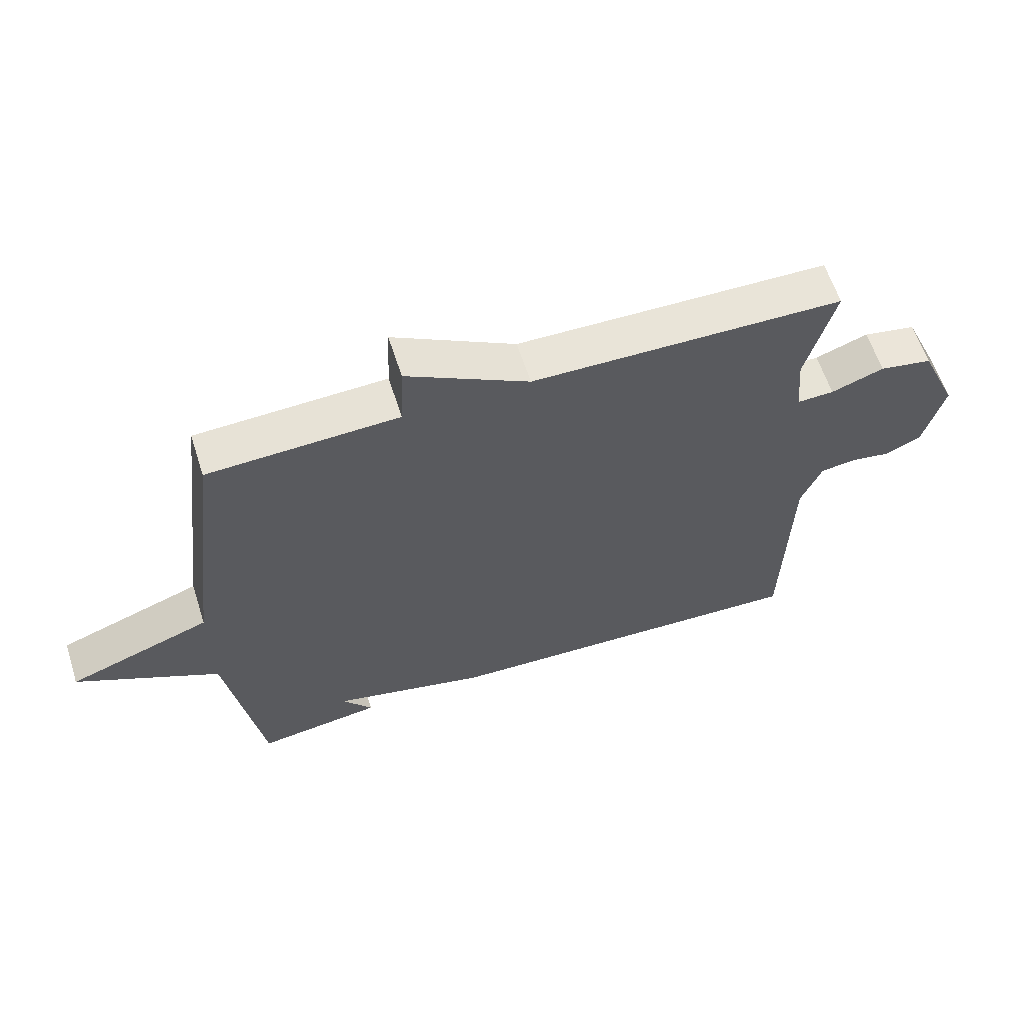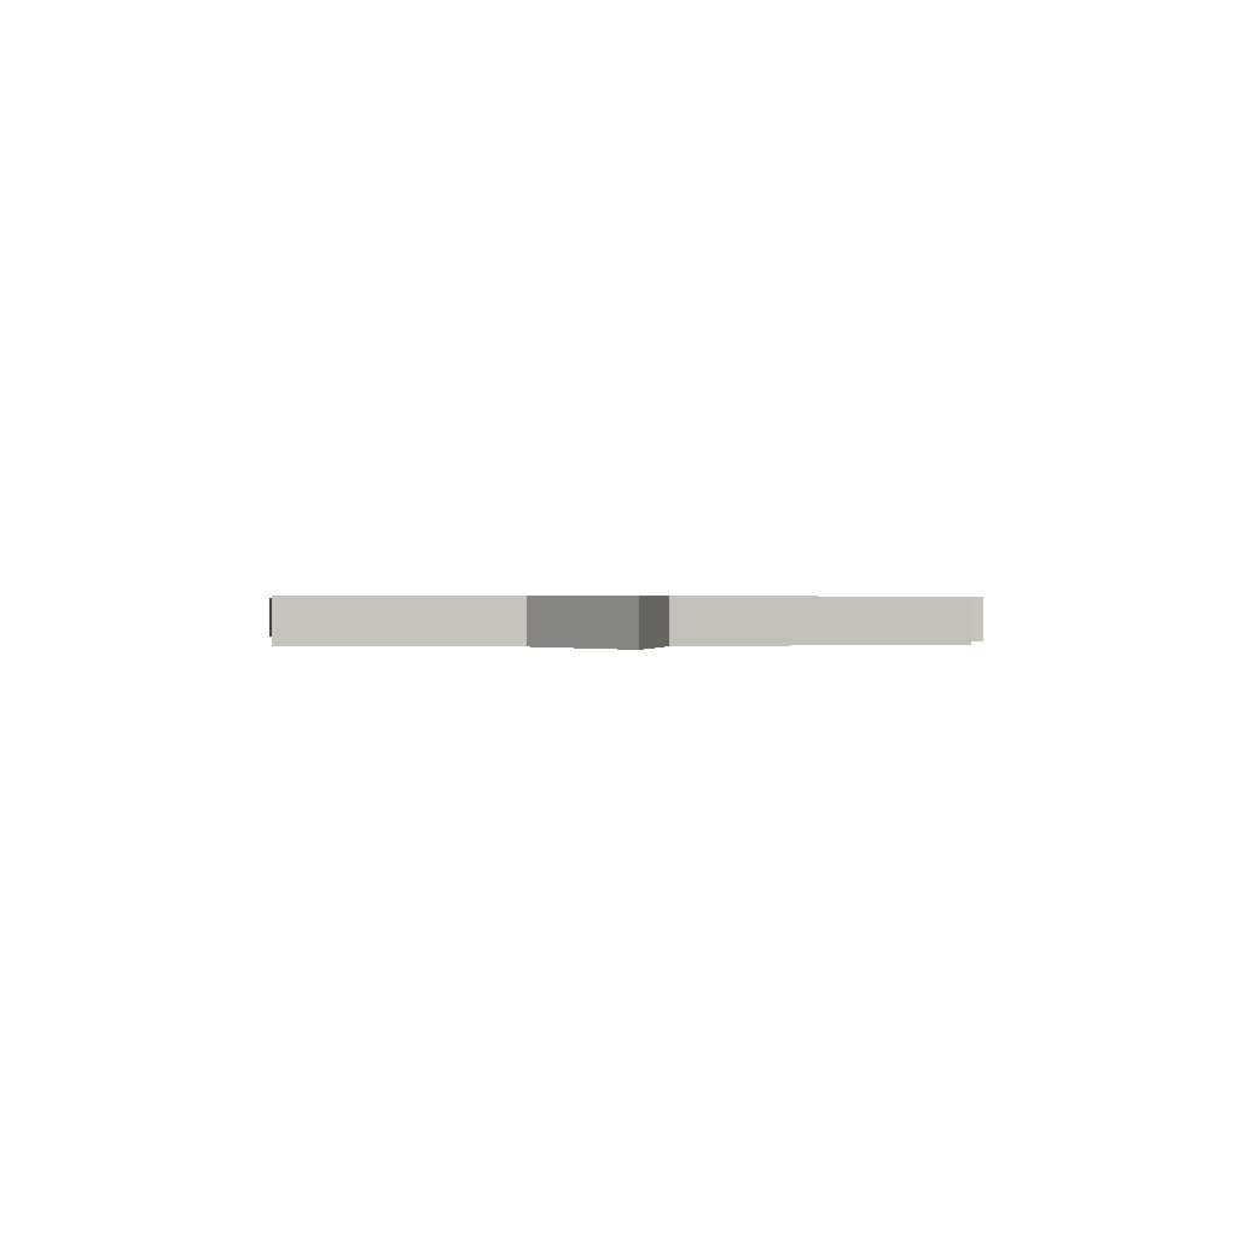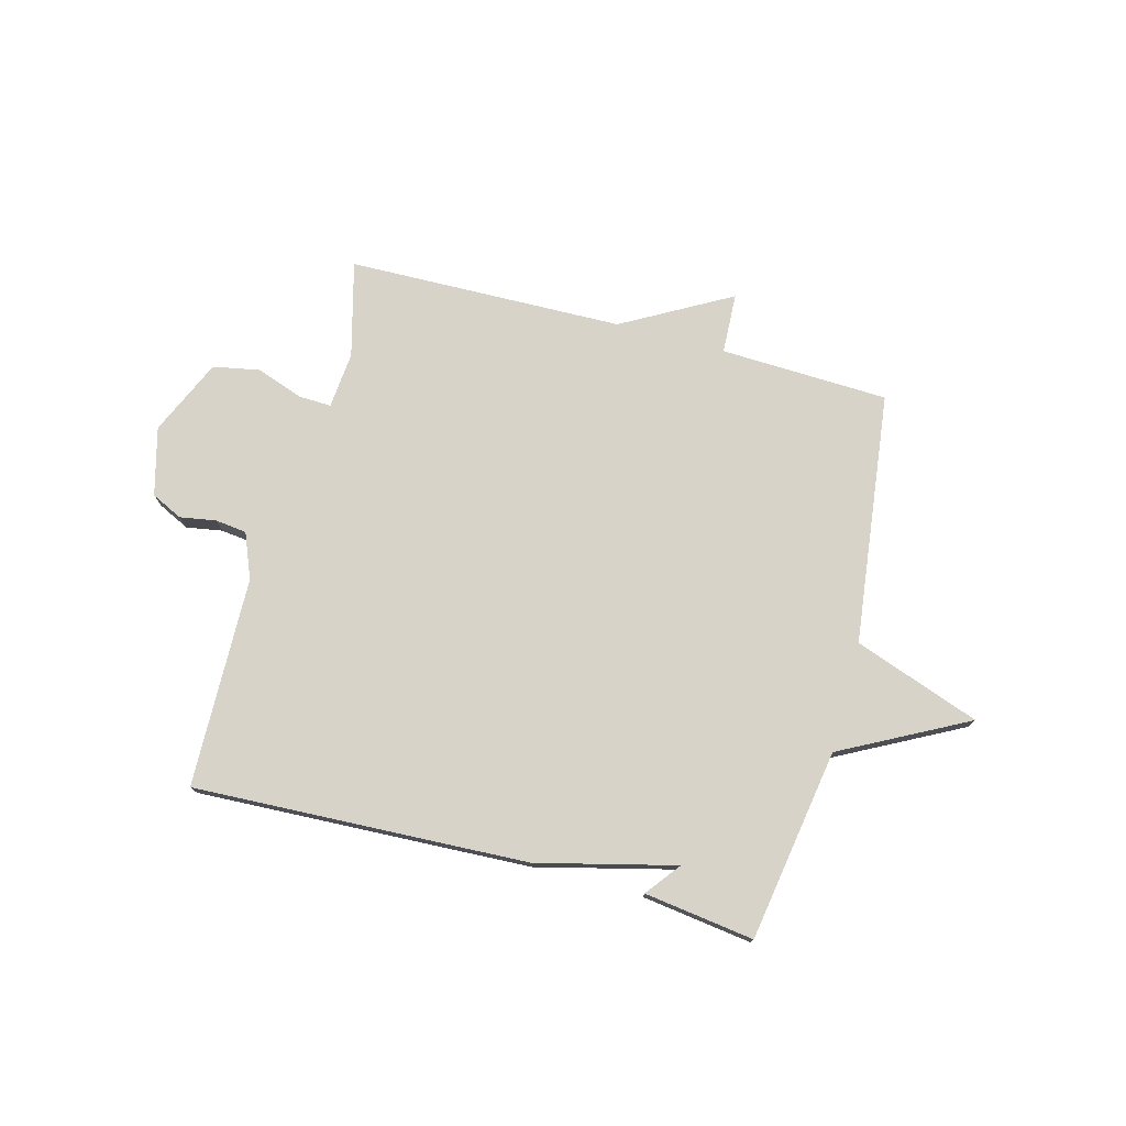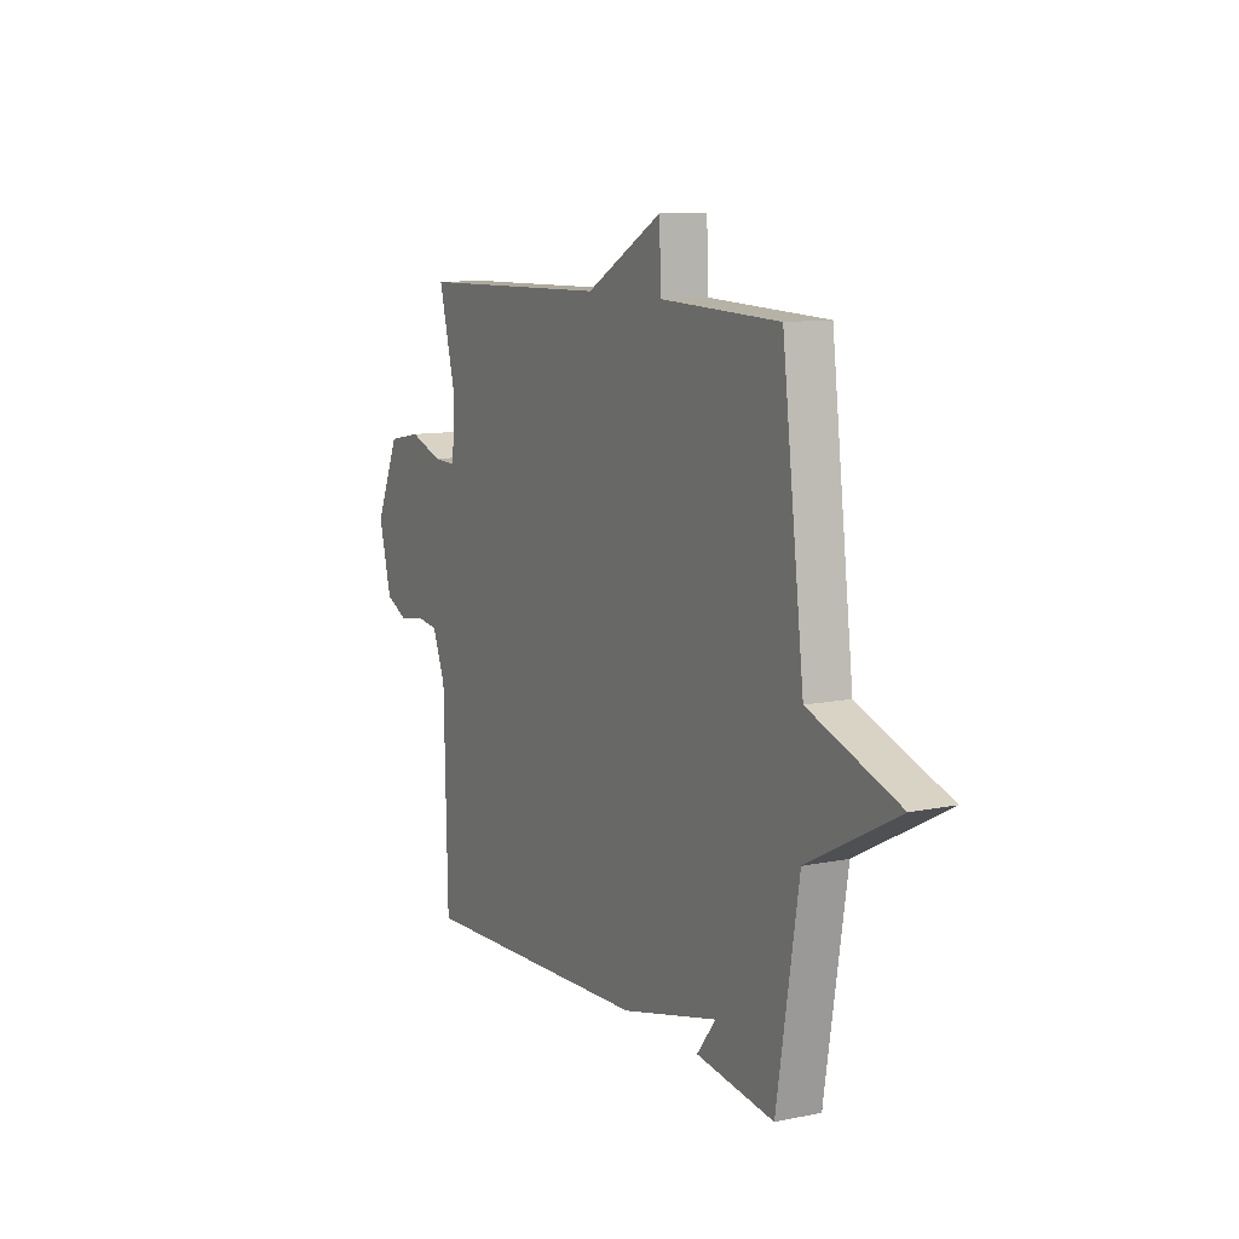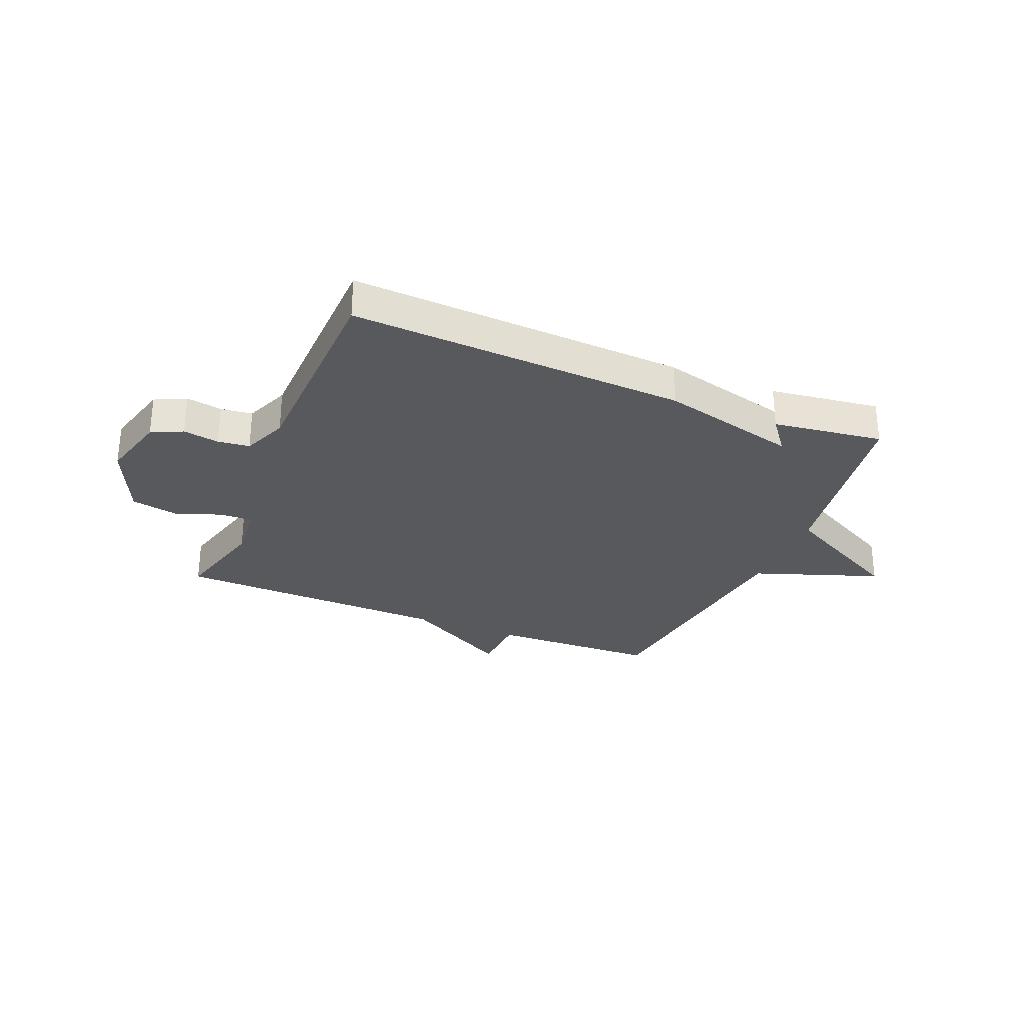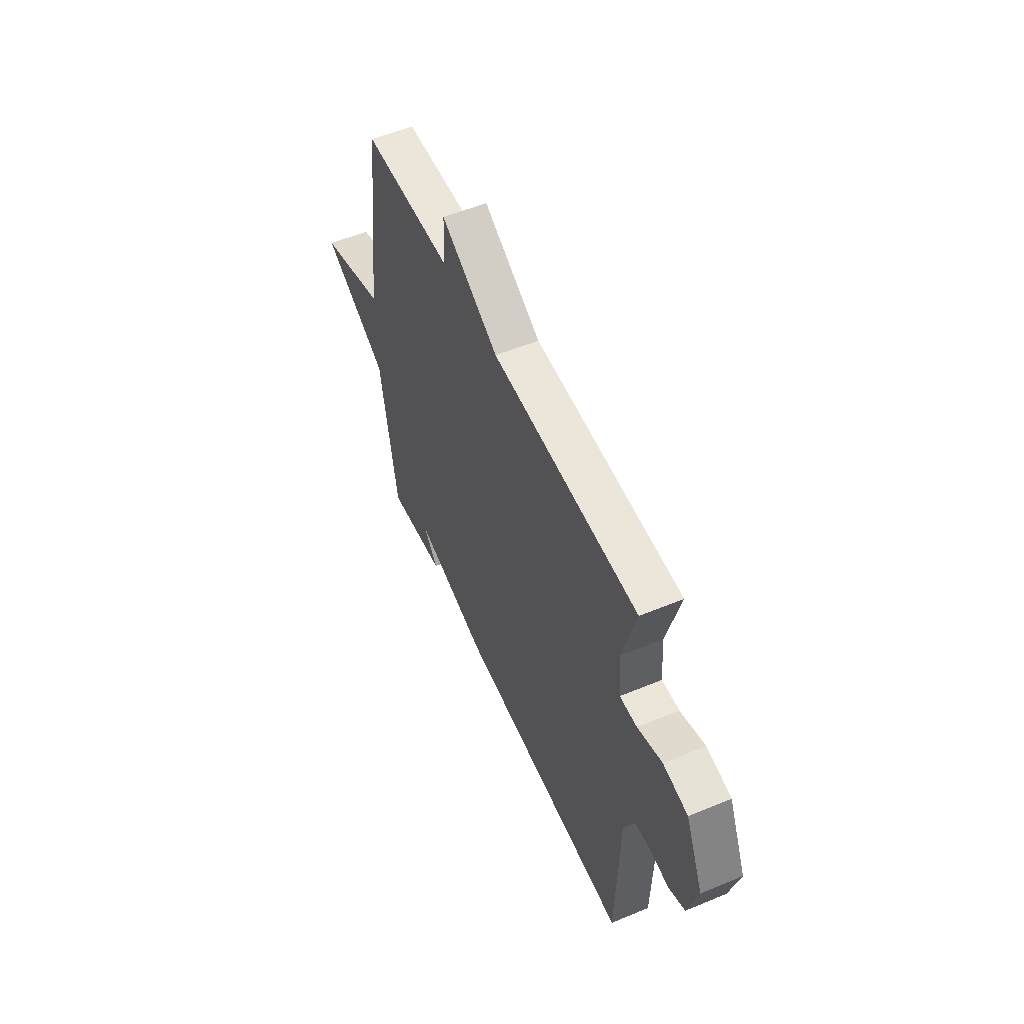
<metadata>
{"format":"obj","ext":"obj","renderer":"f3d","projection":"perspective","resolution":1024,"background":"white","views":[{"elev":61.1,"azim":-17.8,"up":"+Z"},{"elev":0.4,"azim":-99.0,"up":"+Y"},{"elev":75.8,"azim":-165.0,"up":"+Y"},{"elev":10.3,"azim":-117.7,"up":"+Z"},{"elev":-29.3,"azim":157.4,"up":"+Y"},{"elev":54.8,"azim":66.3,"up":"+Z"}]}
</metadata>
<code>
v -0.5 0.07 0.5
v -0.197 0.07 0.511
v -0.192 0.07 0.62
v 0.003 0.07 0.511
v 0.5 0.07 0.5
v 0.455 0.07 0.328
v 0.464 0.07 0.226
v 0.523 0.07 0.228
v 0.607 0.07 0.258
v 0.691 0.07 0.242
v 0.752 0.07 0.105
v 0.72 0.07 -0.017
v 0.664 0.07 -0.044
v 0.599 0.07 -0.033
v 0.542 0.07 -0.04
v 0.509 0.07 -0.121
v 0.5 0.07 -0.5
v -0.102 0.07 -0.473
v -0.35 0.07 -0.411
v -0.302 0.07 -0.473
v -0.5 0.07 -0.5
v -0.556 0.07 -0.154
v -0.783 0.07 -0.035
v -0.556 0.07 0.046
v -0.5 0 0.5
v -0.197 0 0.511
v -0.192 0 0.62
v 0.003 0 0.511
v 0.5 0 0.5
v 0.455 0 0.328
v 0.464 0 0.226
v 0.523 0 0.228
v 0.607 0 0.258
v 0.691 0 0.242
v 0.752 0 0.105
v 0.72 0 -0.017
v 0.664 0 -0.044
v 0.599 0 -0.033
v 0.542 0 -0.04
v 0.509 0 -0.121
v 0.5 0 -0.5
v -0.102 0 -0.473
v -0.35 0 -0.411
v -0.302 0 -0.473
v -0.5 0 -0.5
v -0.556 0 -0.154
v -0.783 0 -0.035
v -0.556 0 0.046
f 22 23 24
f 22 24 1 2
f 19 20 21 22
f 19 22 2
f 18 19 2
f 17 18 2
f 16 17 2
f 2 3 4
f 16 2 4
f 15 16 4
f 14 15 4
f 12 13 14
f 11 12 14
f 10 11 14
f 9 10 14
f 8 9 14
f 7 8 14
f 7 14 4
f 6 7 4
f 4 5 6
f 48 47 46
f 26 25 48 46
f 46 45 44 43
f 26 46 43
f 26 43 42
f 26 42 41
f 26 41 40
f 28 27 26
f 28 26 40
f 28 40 39
f 28 39 38
f 38 37 36
f 38 36 35
f 38 35 34
f 38 34 33
f 38 33 32
f 38 32 31
f 28 38 31
f 28 31 30
f 30 29 28
f 1 25 26 2
f 2 26 27 3
f 3 27 28 4
f 4 28 29 5
f 5 29 30 6
f 6 30 31 7
f 7 31 32 8
f 8 32 33 9
f 9 33 34 10
f 10 34 35 11
f 11 35 36 12
f 12 36 37 13
f 13 37 38 14
f 14 38 39 15
f 15 39 40 16
f 16 40 41 17
f 17 41 42 18
f 18 42 43 19
f 19 43 44 20
f 20 44 45 21
f 21 45 46 22
f 22 46 47 23
f 23 47 48 24
f 24 48 25 1

</code>
